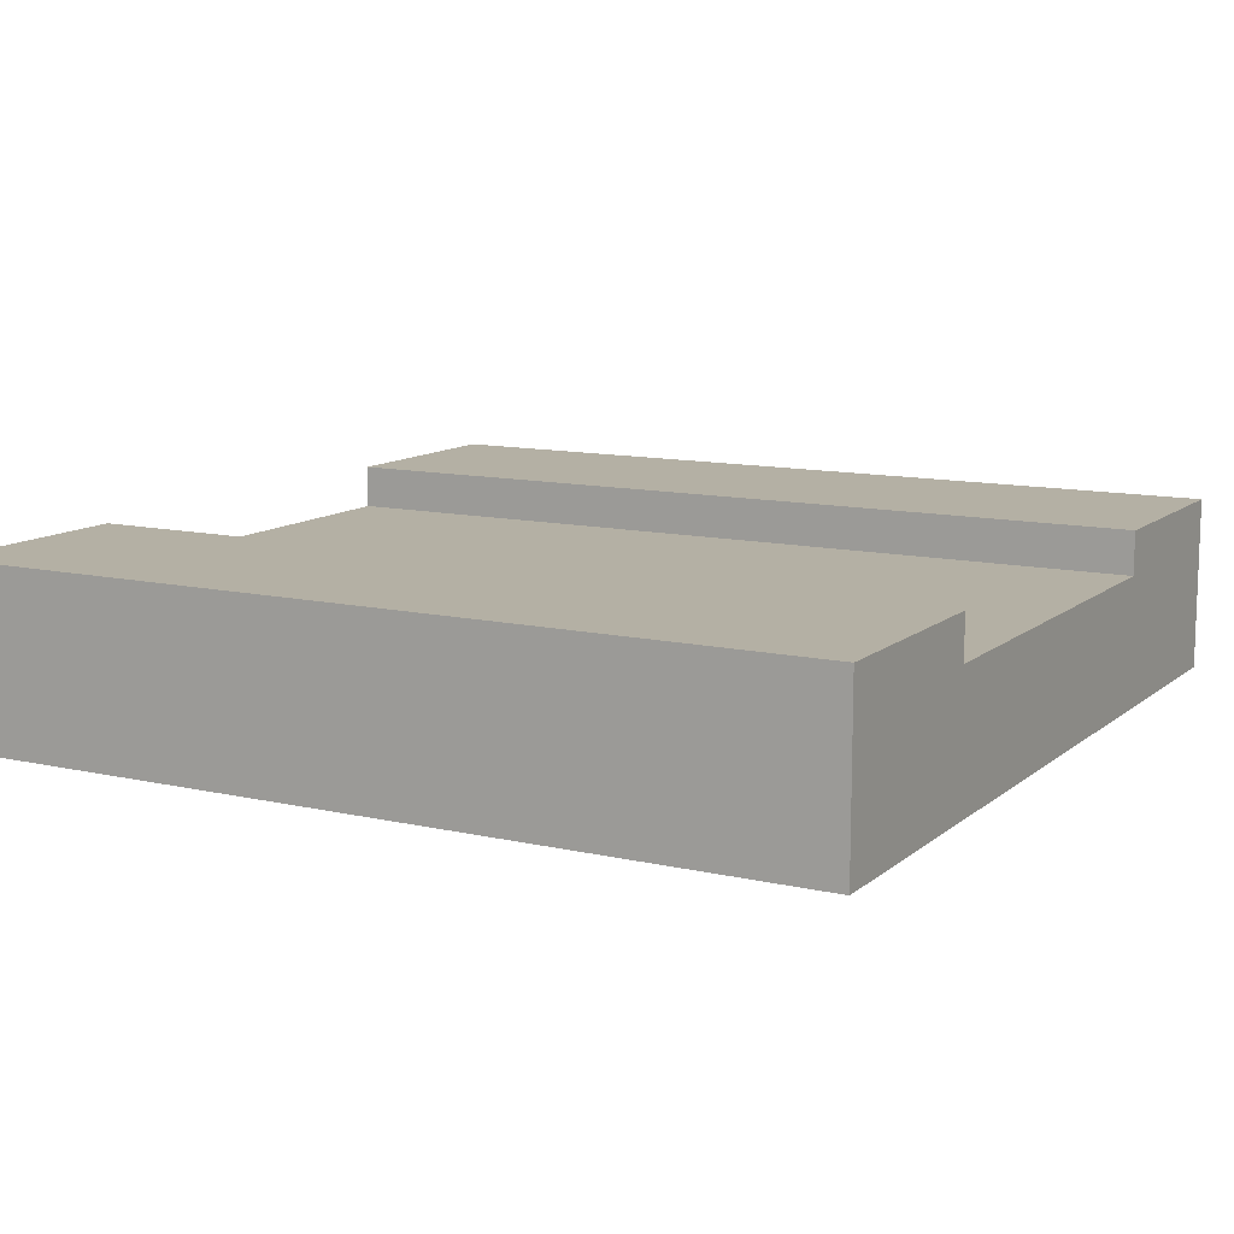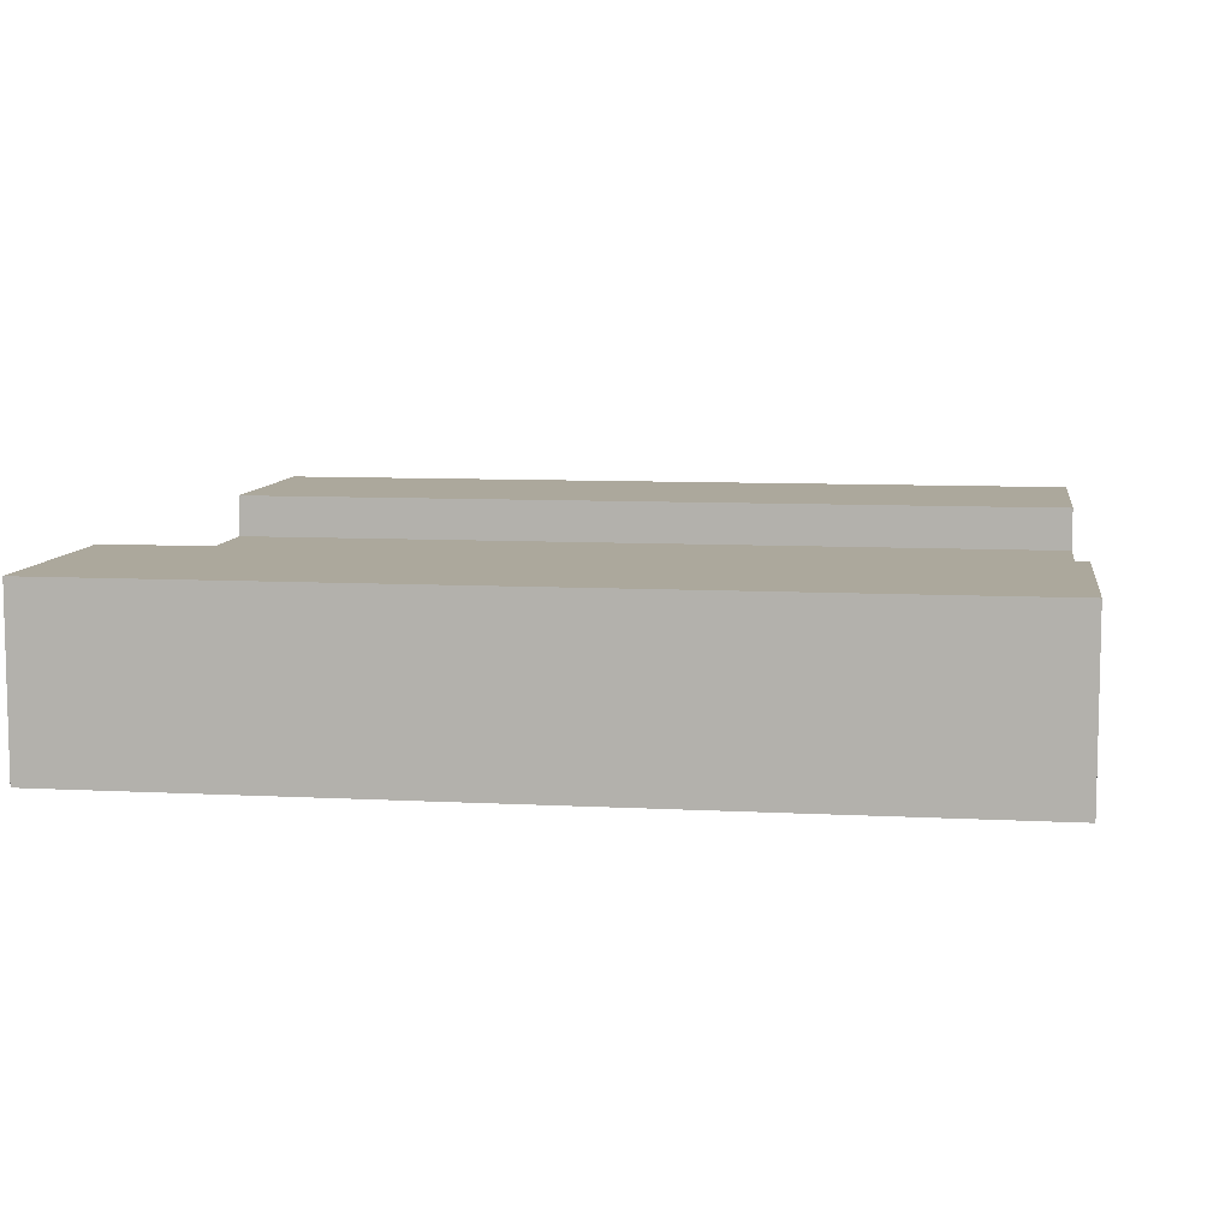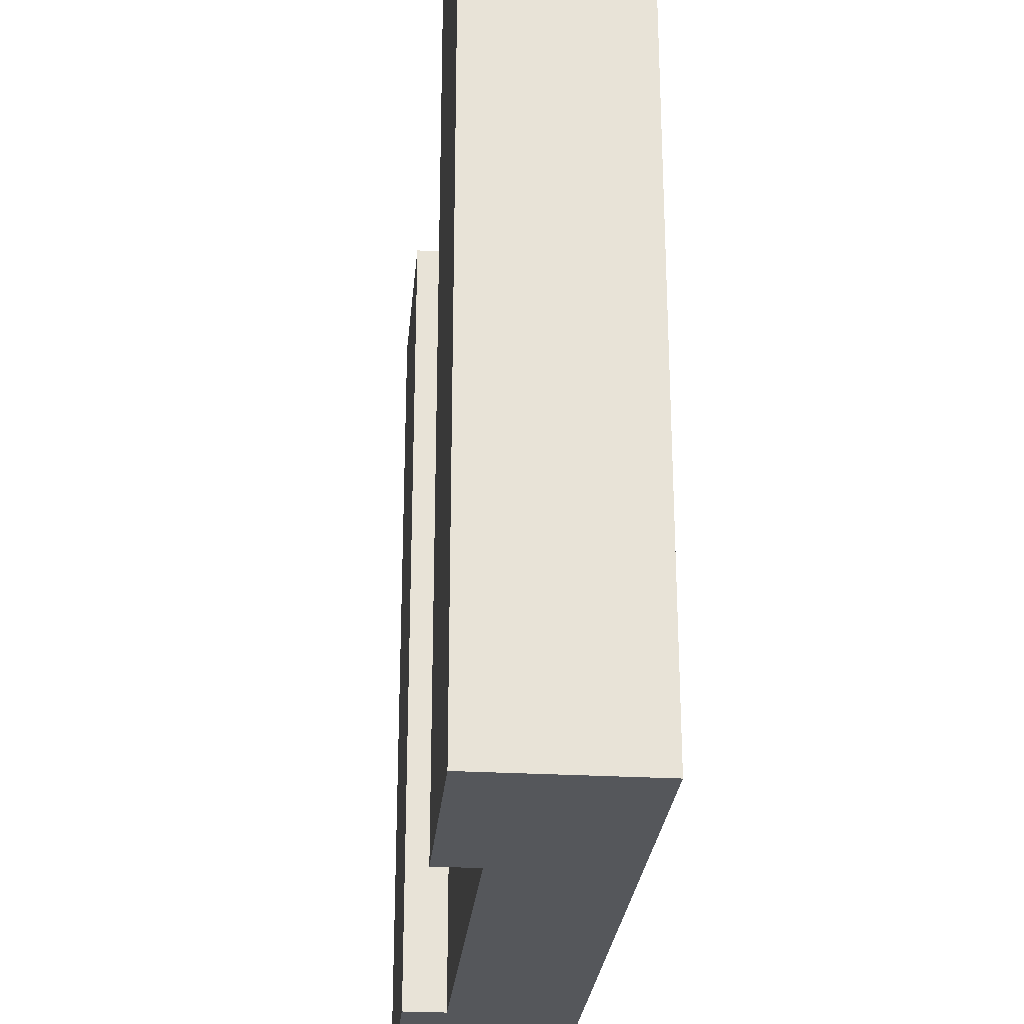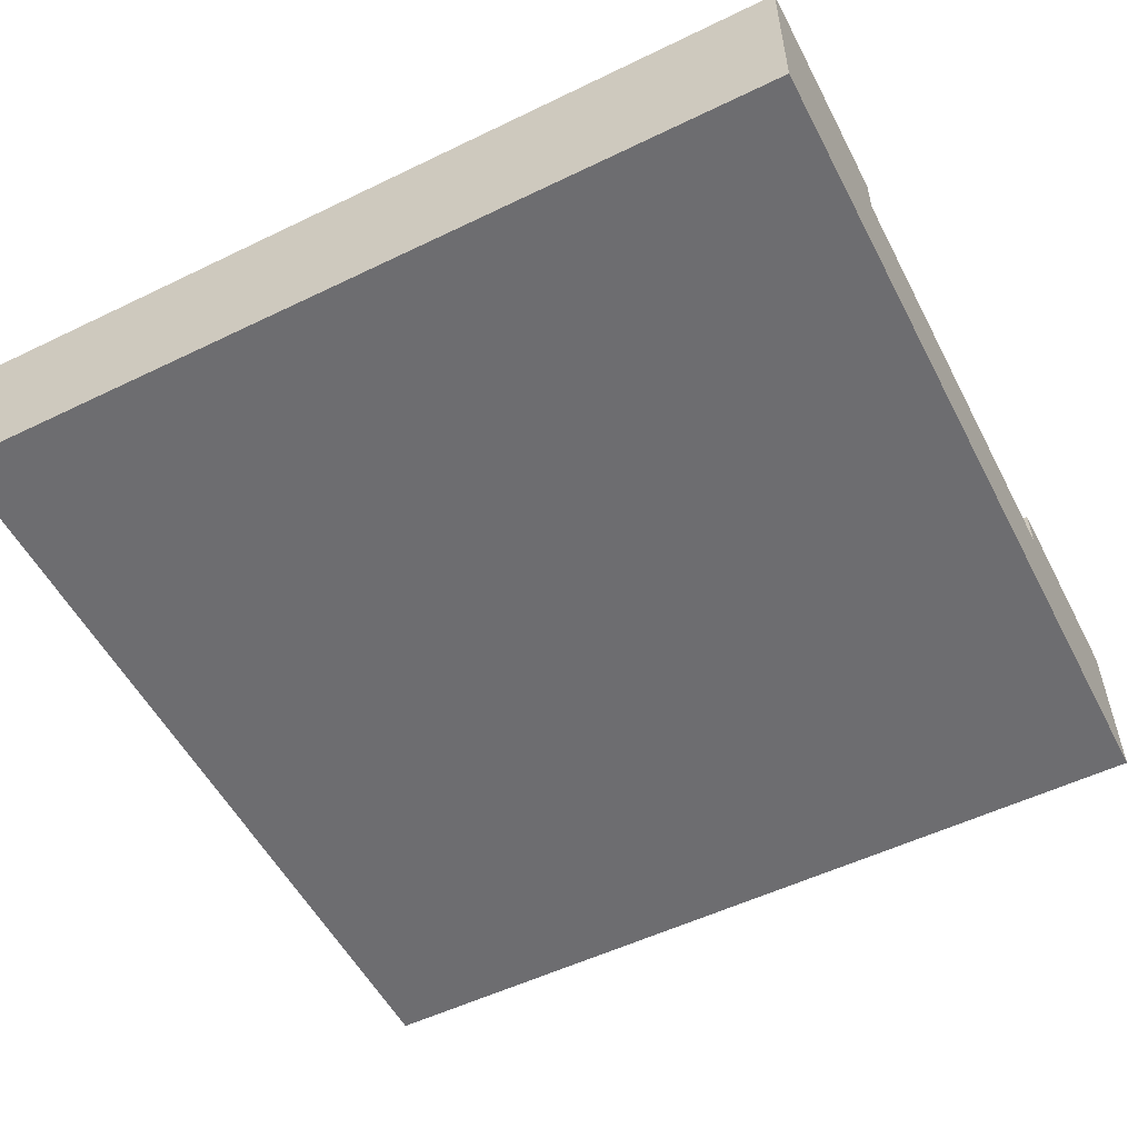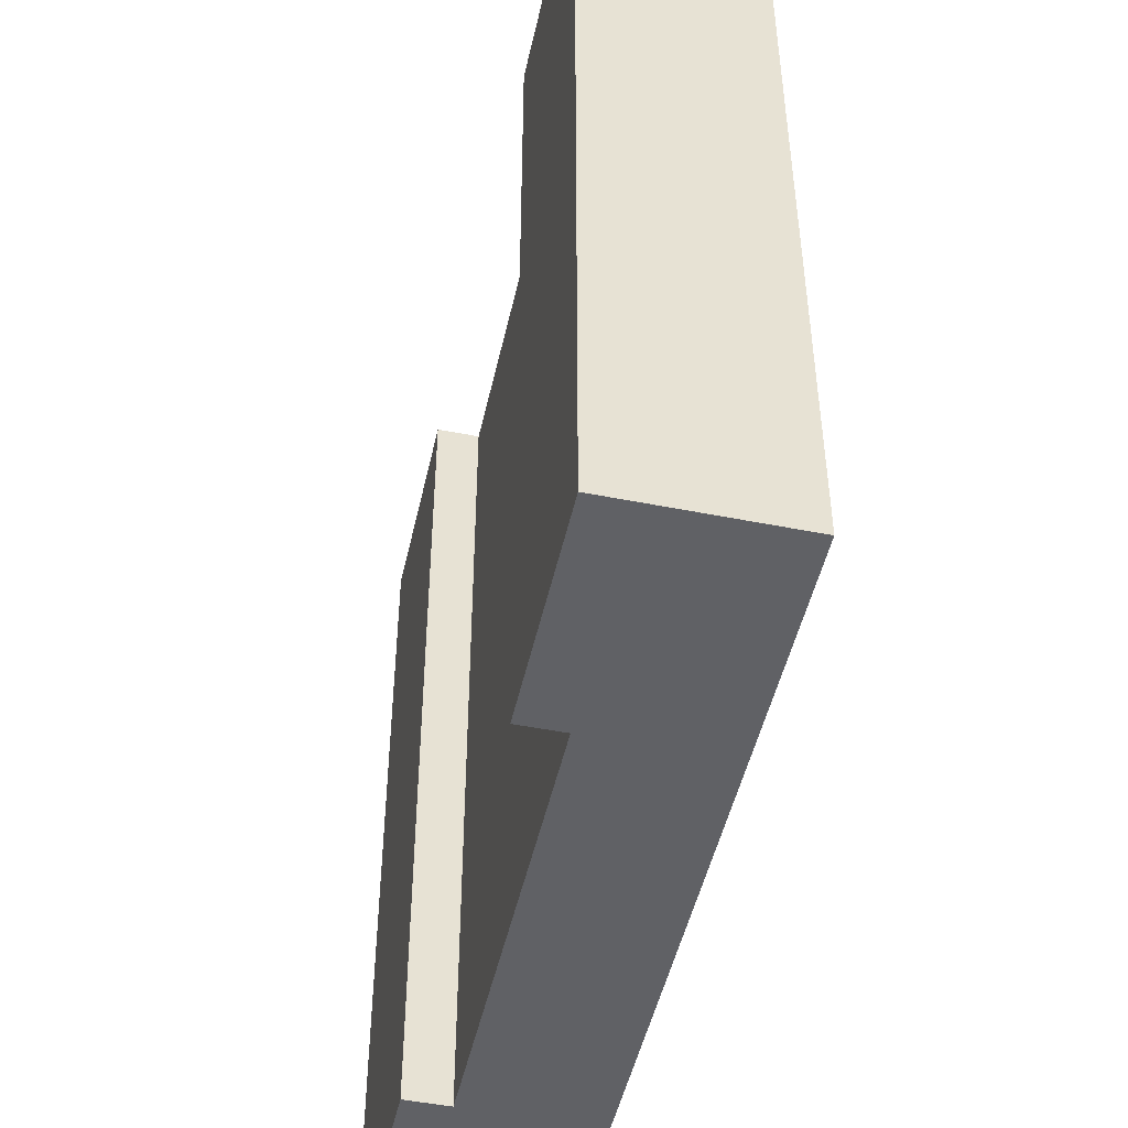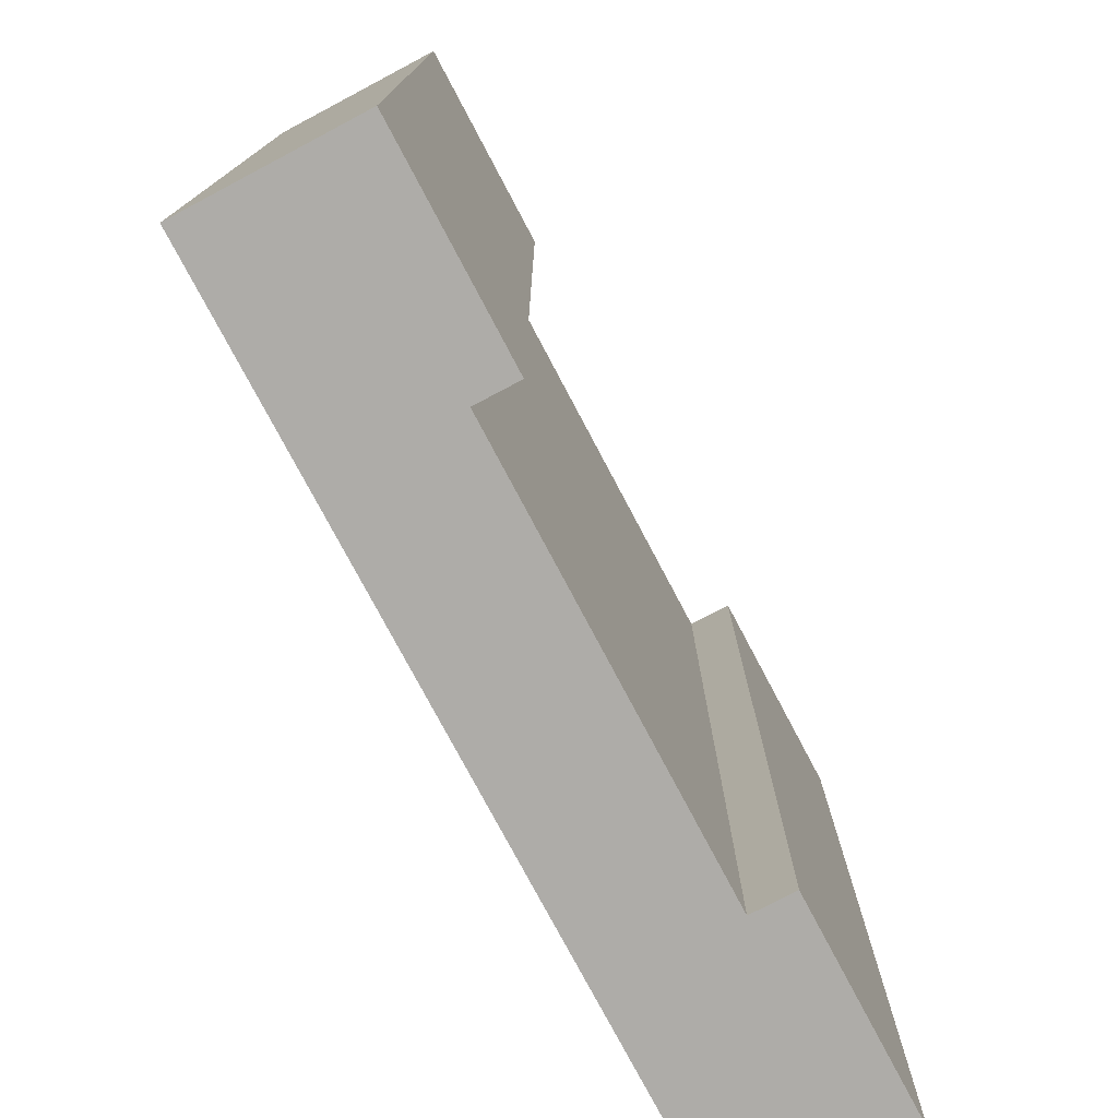
<metadata>
{"format":"obj","ext":"obj","renderer":"f3d","projection":"perspective","resolution":1024,"background":"white","views":[{"elev":11.5,"azim":-61.0,"up":"+Y"},{"elev":8.5,"azim":-81.7,"up":"+Y"},{"elev":-26.8,"azim":-95.2,"up":"+Z"},{"elev":-54.1,"azim":117.2,"up":"+Y"},{"elev":-48.8,"azim":-102.5,"up":"+Z"},{"elev":-76.9,"azim":117.9,"up":"+Z"}]}
</metadata>
<code>
g tile_riverStraight
v 0.5 0 0.5
v 0.5 0 -0.5
v -0.5 0 0.5
v -0.5 0 -0.5
v 0.5 0.1 -0.5
v 0.5 0.1 0.5
v -0.5 0.1 -0.5
v -0.5 0.1 0.5
v -0.25 0.2 -0.5
v -0.25 0.2 0.5
v -0.375 0.2 -0.5
v -0.375 0.2 0.5
v 0.375 0.1 0.5
v 0.25 0.1 0.5
v 0.375 0.2 0.5
v 0.25 0.15 0.5
v 0.25 0.2 0.5
v -0.25 0.1 0.5
v -0.375 0.1 0.5
v -0.25 0.15 0.5
v 0.375 0.2 -0.5
v 0.25 0.2 -0.5
v -0.375 0.1 -0.5
v -0.25 0.1 -0.5
v -0.25 0.15 -0.5
v 0.25 0.1 -0.5
v 0.375 0.1 -0.5
v 0.25 0.15 -0.5
v 0.5 0.2 -0.5
v 0.5 0.2 0.5
v -0.5 0.2 -0.5
v -0.5 0.2 0.5
f 3 2 1
f 2 3 4
f 6 2 5
f 2 6 1
f 3 7 4
f 7 3 8
f 11 10 9
f 10 11 12
f 15 14 13
f 14 15 16
f 16 15 17
f 8 13 14
f 8 6 13
f 3 6 8
f 6 3 1
f 8 14 18
f 8 18 19
f 20 19 18
f 19 20 12
f 12 20 10
f 22 15 21
f 15 22 17
f 11 24 23
f 24 11 25
f 25 11 9
f 5 23 24
f 5 7 23
f 2 7 5
f 7 2 4
f 5 24 26
f 5 26 27
f 28 27 26
f 27 28 21
f 21 28 22
f 10 25 9
f 25 10 20
f 16 22 28
f 22 16 17
f 30 5 29
f 5 30 6
f 8 31 7
f 31 8 32
f 21 30 29
f 30 21 15
f 30 13 6
f 13 30 15
f 31 23 7
f 23 31 11
f 31 12 11
f 12 31 32
f 21 5 27
f 5 21 29
f 12 8 19
f 8 12 32
f 25 16 28
f 16 25 20
f 25 26 24
f 26 25 28
f 16 18 14
f 18 16 20

</code>
